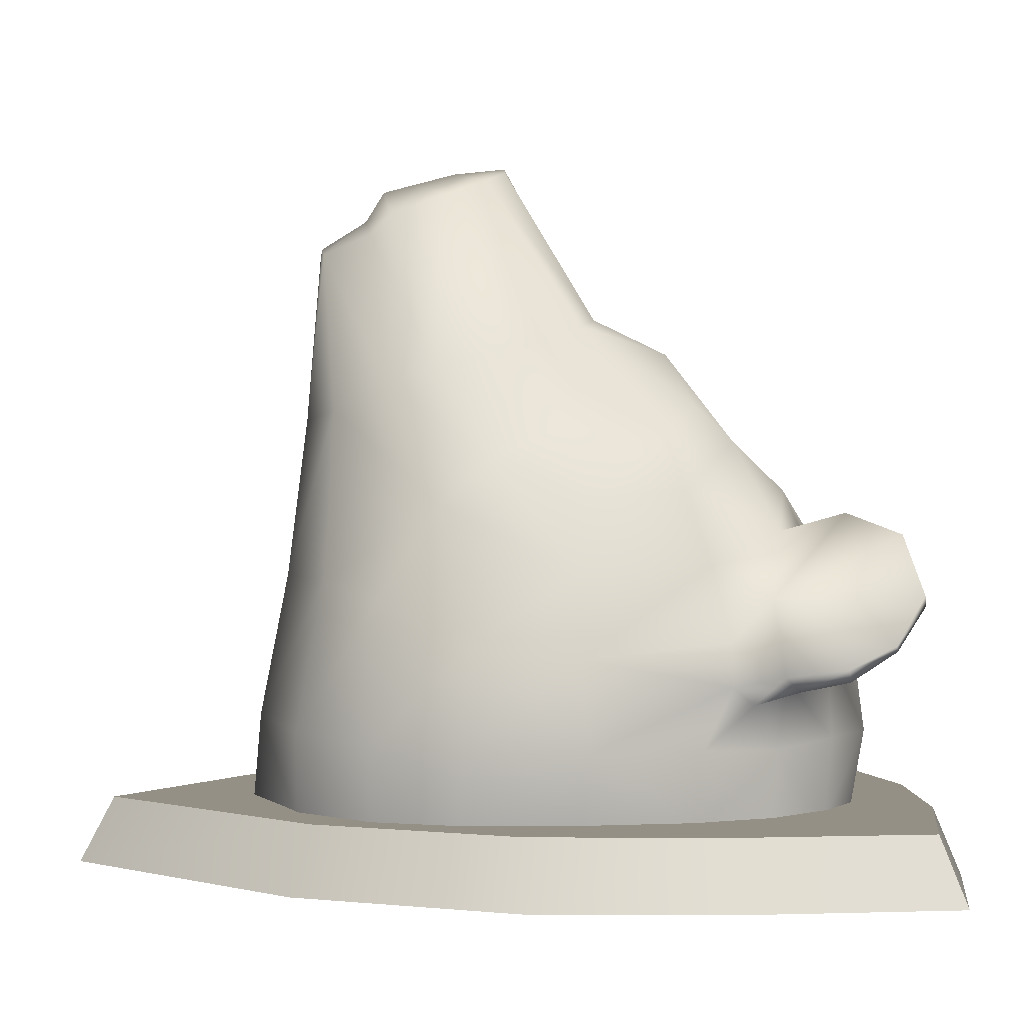
<metadata>
{"format":"obj","ext":"obj","renderer":"f3d","projection":"perspective","resolution":1024,"background":"white","views":[{"elev":0.8,"azim":82.8,"up":"+Z"}]}
</metadata>
<code>
v 8.634 -4.831 97.72
v 5.26 -1.688 99.2
v -0.0629 -8.316 99.52
v -0.0629 -8.316 99.52
v 5.26 -1.688 99.2
v -0.0629 -1.137 100.3
v 8.793 -10.7 95.7
v 8.634 -4.831 97.72
v -0.0629 -8.316 99.52
v 8.793 -10.7 95.7
v -0.0629 -8.316 99.52
v -0.0629 -14.55 97.86
v 10.87 20.81 72.82
v 6.517 11.11 77.96
v 11.09 8.647 76.84
v 41.34 47.29 47.62
v 33.19 41.59 50.42
v 33.98 31.43 38.86
v 46.4 30.23 29.01
v 50.63 37.68 30.27
v 33.98 31.43 38.86
v 33.98 31.43 38.86
v 47.17 48.75 39.67
v 41.34 47.29 47.62
v 33.98 31.43 38.86
v 33.19 41.59 50.42
v 26.62 34.1 47.85
v 26.62 34.1 47.85
v 34.63 22.77 43.5
v 33.98 31.43 38.86
v 33.98 31.43 38.86
v 36.7 25.06 33.02
v 46.4 30.23 29.01
v 22.56 28.26 60.15
v 26.62 34.1 47.85
v 18.67 36.26 53.37
v 32.22 44.16 42.55
v 31.84 43.49 48.93
v 39.57 48.15 45.91
v 49.49 38.11 28.57
v 45.66 32.47 27.06
v 42.46 37.06 30.8
v 48.06 44.77 32.42
v 49.49 38.11 28.57
v 42.46 37.06 30.8
v 18.38 42.67 43.03
v 25.03 37.84 46.67
v 25.02 40.07 40.88
v 35.08 31.64 18.38
v 34.08 33.52 27.57
v 36.76 28.2 24.57
v 39.74 20.71 18.9
v 35.08 31.64 18.38
v 36.76 28.2 24.57
v 39.74 20.71 18.9
v 36.76 28.2 24.57
v 37.59 25.16 27.1
v 42.55 5.003 19.03
v 39.74 20.71 18.9
v 37.59 25.16 27.1
v -8.76 -4.831 97.72
v -0.0629 -8.316 99.52
v -5.386 -1.688 99.2
v -0.0629 -8.316 99.52
v -0.0629 -1.137 100.3
v -5.386 -1.688 99.2
v -8.919 -10.7 95.7
v -0.0629 -8.316 99.52
v -8.76 -4.831 97.72
v -0.0629 -14.55 97.86
v -0.0629 -8.316 99.52
v -8.919 -10.7 95.7
v -11.22 8.647 76.84
v -6.643 11.11 77.96
v -11 20.81 72.82
v -34.11 31.43 38.86
v -33.32 41.59 50.42
v -41.47 47.29 47.62
v -34.11 31.43 38.86
v -50.75 37.68 30.27
v -46.52 30.23 29.01
v -41.47 47.29 47.62
v -47.29 48.75 39.67
v -34.11 31.43 38.86
v -26.75 34.1 47.85
v -33.32 41.59 50.42
v -34.11 31.43 38.86
v -34.11 31.43 38.86
v -34.75 22.77 43.5
v -26.75 34.1 47.85
v -46.52 30.23 29.01
v -36.83 25.06 33.02
v -34.11 31.43 38.86
v -22.69 28.26 60.15
v -18.79 36.26 53.37
v -26.75 34.1 47.85
v -32.35 44.16 42.55
v -39.69 48.15 45.91
v -31.97 43.49 48.93
v -49.61 38.11 28.57
v -42.58 37.06 30.8
v -45.79 32.47 27.06
v -48.19 44.77 32.42
v -42.58 37.06 30.8
v -49.61 38.11 28.57
v -18.5 42.67 43.03
v -25.15 40.07 40.88
v -25.16 37.84 46.67
v -35.2 31.64 18.38
v -36.88 28.2 24.57
v -34.2 33.52 27.57
v -39.87 20.71 18.9
v -36.88 28.2 24.57
v -35.2 31.64 18.38
v -39.87 20.71 18.9
v -37.72 25.16 27.1
v -36.88 28.2 24.57
v -42.68 5.003 19.03
v -37.72 25.16 27.1
v -39.87 20.71 18.9
v -0.0629 27.74 64.4
v -0.0629 19.87 71.79
v 10.87 20.81 72.82
v -11 20.81 72.82
v -0.0629 19.87 71.79
v -0.0629 27.74 64.4
v -46.52 30.23 29.01
v -37.72 25.16 27.1
v -36.83 25.06 33.02
v 36.7 25.06 33.02
v 37.59 25.16 27.1
v 46.4 30.23 29.01
v 29.08 -22.24 38.23
v 29.38 -13.66 51.57
v 21.52 -28.62 41.01
v 29.38 -13.66 51.57
v 38.33 -10.64 32.47
v 38.33 -10.64 32.47
v 36.68 4.555 42.6
v 40.98 4.351 31.25
v 34.63 22.77 43.5
v 31.54 6.331 52.19
v 31.35 20.01 53.51
v 26.62 34.1 47.85
v 34.63 22.77 43.5
v 22.56 28.26 60.15
v 34.63 22.77 43.5
v 36.68 4.555 42.6
v 36.7 25.06 33.02
v 36.7 25.06 33.02
v 33.98 31.43 38.86
v -29.21 -22.24 38.23
v -21.64 -28.62 41.01
v -29.51 -13.66 51.57
v -29.51 -13.66 51.57
v -38.45 -10.64 32.47
v -36.81 4.555 42.6
v -38.45 -10.64 32.47
v -41.11 4.351 31.25
v -31.67 6.331 52.19
v -34.75 22.77 43.5
v -31.48 20.01 53.51
v -26.75 34.1 47.85
v -34.75 22.77 43.5
v -22.69 28.26 60.15
v -34.75 22.77 43.5
v -36.81 4.555 42.6
v -36.83 25.06 33.02
v -36.83 25.06 33.02
v -34.11 31.43 38.86
v 31.54 6.331 52.19
v 25.1 4.248 62.53
v 28.8 -6.008 57.81
v 31.54 6.331 52.19
v 27.95 16.9 60.32
v 31.35 20.01 53.51
v 18.85 -1.672 73.32
v 28.8 -6.008 57.81
v 20.62 -13.37 71.01
v -31.67 6.331 52.19
v -28.92 -6.008 57.81
v -25.22 4.248 62.53
v -28.08 16.9 60.32
v -31.67 6.331 52.19
v -31.48 20.01 53.51
v -28.92 -6.008 57.81
v -18.98 -1.672 73.32
v -20.75 -13.37 71.01
v 36.16 -34.08 -0.04866
v 53.16 -5.474 -0.04866
v 33.56 -31.18 9.19
v 49.34 -4.639 9.19
v 28.61 59.32 -0.04865
v 0 62.68 -0.04865
v 26.73 55.82 9.19
v 0 58.83 9.19
v 57.21 51.74 -0.04865
v 28.61 59.32 -0.04865
v 53.41 48.81 9.19
v 26.73 55.82 9.19
v 57.21 23.13 -0.04866
v 53.41 48.81 9.19
v 53.31 21.97 9.19
v 57.21 51.74 -0.04865
v 53.16 -5.474 -0.04866
v 53.31 21.97 9.19
v 49.34 -4.639 9.19
v 57.21 23.13 -0.04866
v 0 -62.68 -0.04867
v 33.56 -31.18 9.19
v 0 -57.84 9.19
v 36.16 -34.08 -0.04866
v -53.16 -5.474 -0.04866
v -33.56 -31.18 9.19
v -49.34 -4.639 9.19
v -36.16 -34.08 -0.04866
v 0 62.68 -0.04865
v -26.73 55.82 9.19
v 0 58.83 9.19
v -28.61 59.32 -0.04865
v -28.61 59.32 -0.04865
v -53.41 48.81 9.19
v -26.73 55.82 9.19
v -57.21 51.74 -0.04865
v -57.21 51.74 -0.04865
v -57.21 23.13 -0.04866
v -53.41 48.81 9.19
v -53.31 21.97 9.19
v -57.21 23.13 -0.04866
v -53.16 -5.474 -0.04866
v -53.31 21.97 9.19
v -49.34 -4.639 9.19
v -36.16 -34.08 -0.04866
v 0 -62.68 -0.04867
v -33.56 -31.18 9.19
v 0 -57.84 9.19
v -0.0629 -14.55 97.86
v 8.985 -18.46 92.75
v 8.793 -10.7 95.7
v -0.0629 -18.81 96.67
v 5.26 -1.688 99.2
v -0.0629 11.2 78.24
v -0.0629 -1.137 100.3
v 6.517 11.11 77.96
v 8.634 -4.831 97.72
v 6.517 11.11 77.96
v 5.26 -1.688 99.2
v 11.09 8.647 76.84
v 10.87 20.81 72.82
v -0.0629 19.87 71.79
v 6.517 11.11 77.96
v -0.0629 11.2 78.24
v 11.09 8.647 76.84
v 8.634 -4.831 97.72
v 18.85 -1.672 73.32
v 8.793 -10.7 95.7
v 20.62 -13.37 71.01
v 8.793 -10.7 95.7
v 8.985 -18.46 92.75
v 18.85 -1.672 73.32
v 22.56 28.26 60.15
v 27.95 16.9 60.32
v 31.35 20.01 53.51
v 22.28 22.76 65.32
v 22.56 28.26 60.15
v 10.87 20.81 72.82
v 22.28 22.76 65.32
v -0.0629 27.74 64.4
v 6.806 -21.36 89.92
v 20.62 -13.37 71.01
v 8.985 -18.46 92.75
v 18.82 -19.79 68.06
v 28.8 -6.008 57.81
v 20.62 -13.37 71.01
v 29.38 -13.66 51.57
v 14.82 -26.93 64.51
v 21.52 -28.62 41.01
v 4.416 -27.79 87.19
v 6.806 -21.36 89.92
v 14.82 -26.93 64.51
v 4.416 -27.79 87.19
v -0.0629 -29.97 63.6
v -0.0629 -27.8 88.31
v 8.985 -18.46 92.75
v -0.0629 -21.43 92.38
v 6.806 -21.36 89.92
v -0.0629 -18.81 96.67
v -0.0629 -21.43 92.38
v 4.416 -27.79 87.19
v 6.806 -21.36 89.92
v -0.0629 -27.8 88.31
v 50.24 44.06 33.29
v 33.98 31.43 38.86
v 50.63 37.68 30.27
v 47.17 48.75 39.67
v 28.8 -6.008 57.81
v 36.68 4.555 42.6
v 31.54 6.331 52.19
v 29.38 -13.66 51.57
v -0.0629 27.74 64.4
v 18.67 36.26 53.37
v -0.0629 37.79 54.42
v 22.56 28.26 60.15
v 33.19 41.59 50.42
v 25.03 37.84 46.67
v 26.62 34.1 47.85
v 31.84 43.49 48.93
v 33.19 41.59 50.42
v 39.57 48.15 45.91
v 41.34 47.29 47.62
v 45.66 32.47 27.06
v 50.63 37.68 30.27
v 46.4 30.23 29.01
v 49.49 38.11 28.57
v 50.63 37.68 30.27
v 48.06 44.77 32.42
v 50.24 44.06 33.29
v 49.49 38.11 28.57
v 39.57 48.15 45.91
v 47.17 48.75 39.67
v 45.1 49.43 38.22
v 41.34 47.29 47.62
v 45.1 49.43 38.22
v 50.24 44.06 33.29
v 48.06 44.77 32.42
v 47.17 48.75 39.67
v 32.22 44.16 42.55
v 39.57 48.15 45.91
v 37.69 43.31 36.33
v 45.1 49.43 38.22
v 48.06 44.77 32.42
v 37.69 43.31 36.33
v 45.1 49.43 38.22
v 42.46 37.06 30.8
v 25.03 37.84 46.67
v 32.22 44.16 42.55
v 25.02 40.07 40.88
v 31.84 43.49 48.93
v 32.22 44.16 42.55
v 28.25 40.36 31.82
v 25.02 40.07 40.88
v 37.69 43.31 36.33
v 18.67 36.26 53.37
v -0.0629 43.49 45.27
v -0.0629 37.79 54.42
v 18.38 42.67 43.03
v 25.03 37.84 46.67
v 18.67 36.26 53.37
v 26.62 34.1 47.85
v 18.38 42.67 43.03
v 19.66 46.05 32.44
v -0.0629 48.49 33.94
v 18.38 42.67 43.03
v -0.0629 43.49 45.27
v 37.69 43.31 36.33
v 42.46 37.06 30.8
v 34.08 33.52 27.57
v 28.25 40.36 31.82
v 36.76 28.2 24.57
v 42.46 37.06 30.8
v 45.66 32.47 27.06
v 34.08 33.52 27.57
v 46.4 30.23 29.01
v 36.76 28.2 24.57
v 45.66 32.47 27.06
v 37.59 25.16 27.1
v 19.66 46.05 32.44
v -0.0629 50.83 19.97
v -0.0629 48.49 33.94
v 20.58 47.55 19.56
v -0.0629 50.83 19.97
v 19.47 45.76 7.843
v -0.0629 49.13 8.03
v 20.58 47.55 19.56
v 20.58 47.55 19.56
v 28.64 40.85 19.3
v 27.89 40.06 7.756
v 19.47 45.76 7.843
v 34.08 33.52 27.57
v 28.64 40.85 19.3
v 28.25 40.36 31.82
v 35.08 31.64 18.38
v 27.89 40.06 7.756
v 35.08 31.64 18.38
v 34.98 31.05 7.73
v 28.64 40.85 19.3
v 20.58 47.55 19.56
v 28.25 40.36 31.82
v 19.66 46.05 32.44
v 25.02 40.07 40.88
v 18.38 42.67 43.03
v 28.25 40.36 31.82
v 35.08 31.64 18.38
v 38.36 20.56 7.976
v 34.98 31.05 7.73
v 39.74 20.71 18.9
v 42.55 5.003 19.03
v 38.36 20.56 7.976
v 39.11 3.685 7.498
v 40.98 4.351 31.25
v 37.59 25.16 27.1
v 36.7 25.06 33.02
v 42.55 5.003 19.03
v 39.95 -11.4 19.04
v 39.11 3.685 7.498
v 37.24 -12.1 7.594
v 40.98 4.351 31.25
v 39.95 -11.4 19.04
v 38.33 -10.64 32.47
v 34.03 -23.43 19.5
v 39.95 -11.4 19.04
v 29.08 -22.24 38.23
v 39.95 -11.4 19.04
v 34.03 -23.43 19.5
v 32.17 -23.03 7.752
v 37.24 -12.1 7.594
v 23.3 -32.76 20.39
v 32.17 -23.03 7.752
v 34.03 -23.43 19.5
v 20.58 -32.39 7.997
v 23.3 -32.76 20.39
v -0.0629 -36.74 20.96
v 20.58 -32.39 7.997
v -0.0629 -37.8 8.131
v 23.3 -32.76 20.39
v 29.08 -22.24 38.23
v 21.52 -28.62 41.01
v 34.03 -23.43 19.5
v 21.52 -28.62 41.01
v -0.0629 -36.74 20.96
v 23.3 -32.76 20.39
v -0.0629 -32.8 41.13
v -0.0629 -32.8 41.13
v 14.82 -26.93 64.51
v -0.0629 -29.97 63.6
v 21.52 -28.62 41.01
v -0.0629 -14.55 97.86
v -9.111 -18.46 92.75
v -0.0629 -18.81 96.67
v -8.919 -10.7 95.7
v -0.0629 -1.137 100.3
v -0.0629 11.2 78.24
v -5.386 -1.688 99.2
v -6.643 11.11 77.96
v -5.386 -1.688 99.2
v -6.643 11.11 77.96
v -8.76 -4.831 97.72
v -11.22 8.647 76.84
v -11 20.81 72.82
v -6.643 11.11 77.96
v -0.0629 19.87 71.79
v -0.0629 11.2 78.24
v -8.76 -4.831 97.72
v -18.98 -1.672 73.32
v -8.919 -10.7 95.7
v -11.22 8.647 76.84
v -8.919 -10.7 95.7
v -20.75 -13.37 71.01
v -9.111 -18.46 92.75
v -18.98 -1.672 73.32
v -28.08 16.9 60.32
v -22.69 28.26 60.15
v -31.48 20.01 53.51
v -22.4 22.76 65.32
v -11 20.81 72.82
v -22.69 28.26 60.15
v -22.4 22.76 65.32
v -0.0629 27.74 64.4
v -9.111 -18.46 92.75
v -20.75 -13.37 71.01
v -6.932 -21.36 89.92
v -18.94 -19.79 68.06
v -20.75 -13.37 71.01
v -28.92 -6.008 57.81
v -29.51 -13.66 51.57
v -21.64 -28.62 41.01
v -14.95 -26.93 64.51
v -6.932 -21.36 89.92
v -4.542 -27.79 87.19
v -14.95 -26.93 64.51
v -0.0629 -29.97 63.6
v -4.542 -27.79 87.19
v -0.0629 -27.8 88.31
v -9.111 -18.46 92.75
v -0.0629 -21.43 92.38
v -0.0629 -18.81 96.67
v -6.932 -21.36 89.92
v -0.0629 -21.43 92.38
v -6.932 -21.36 89.92
v -4.542 -27.79 87.19
v -0.0629 -27.8 88.31
v -34.11 31.43 38.86
v -47.29 48.75 39.67
v -50.36 44.06 33.29
v -50.75 37.68 30.27
v -28.92 -6.008 57.81
v -31.67 6.331 52.19
v -36.81 4.555 42.6
v -29.51 -13.66 51.57
v -22.69 28.26 60.15
v -0.0629 27.74 64.4
v -18.79 36.26 53.37
v -0.0629 37.79 54.42
v -25.16 37.84 46.67
v -33.32 41.59 50.42
v -26.75 34.1 47.85
v -31.97 43.49 48.93
v -39.69 48.15 45.91
v -33.32 41.59 50.42
v -41.47 47.29 47.62
v -46.52 30.23 29.01
v -50.75 37.68 30.27
v -45.79 32.47 27.06
v -49.61 38.11 28.57
v -50.75 37.68 30.27
v -48.19 44.77 32.42
v -49.61 38.11 28.57
v -50.36 44.06 33.29
v -47.29 48.75 39.67
v -39.69 48.15 45.91
v -45.23 49.43 38.22
v -41.47 47.29 47.62
v -45.23 49.43 38.22
v -50.36 44.06 33.29
v -47.29 48.75 39.67
v -48.19 44.77 32.42
v -32.35 44.16 42.55
v -37.81 43.31 36.33
v -39.69 48.15 45.91
v -45.23 49.43 38.22
v -37.81 43.31 36.33
v -48.19 44.77 32.42
v -45.23 49.43 38.22
v -42.58 37.06 30.8
v -25.16 37.84 46.67
v -32.35 44.16 42.55
v -31.97 43.49 48.93
v -25.15 40.07 40.88
v -25.15 40.07 40.88
v -28.38 40.36 31.82
v -32.35 44.16 42.55
v -37.81 43.31 36.33
v -18.79 36.26 53.37
v -0.0629 43.49 45.27
v -18.5 42.67 43.03
v -0.0629 37.79 54.42
v -26.75 34.1 47.85
v -18.79 36.26 53.37
v -25.16 37.84 46.67
v -18.5 42.67 43.03
v -18.5 42.67 43.03
v -0.0629 48.49 33.94
v -19.79 46.05 32.44
v -0.0629 43.49 45.27
v -37.81 43.31 36.33
v -34.2 33.52 27.57
v -42.58 37.06 30.8
v -28.38 40.36 31.82
v -42.58 37.06 30.8
v -36.88 28.2 24.57
v -45.79 32.47 27.06
v -34.2 33.52 27.57
v -46.52 30.23 29.01
v -36.88 28.2 24.57
v -37.72 25.16 27.1
v -45.79 32.47 27.06
v -19.79 46.05 32.44
v -0.0629 50.83 19.97
v -20.71 47.55 19.56
v -0.0629 48.49 33.94
v -0.0629 50.83 19.97
v -19.6 45.76 7.843
v -20.71 47.55 19.56
v -0.0629 49.13 8.03
v -20.71 47.55 19.56
v -28.01 40.06 7.756
v -28.76 40.85 19.3
v -19.6 45.76 7.843
v -28.76 40.85 19.3
v -34.2 33.52 27.57
v -28.38 40.36 31.82
v -35.2 31.64 18.38
v -35.2 31.64 18.38
v -28.01 40.06 7.756
v -35.1 31.05 7.73
v -28.76 40.85 19.3
v -28.38 40.36 31.82
v -20.71 47.55 19.56
v -19.79 46.05 32.44
v -25.15 40.07 40.88
v -18.5 42.67 43.03
v -28.38 40.36 31.82
v -38.49 20.56 7.976
v -35.2 31.64 18.38
v -35.1 31.05 7.73
v -39.87 20.71 18.9
v -38.49 20.56 7.976
v -42.68 5.003 19.03
v -39.24 3.685 7.498
v -41.11 4.351 31.25
v -36.83 25.06 33.02
v -37.72 25.16 27.1
v -42.68 5.003 19.03
v -39.24 3.685 7.498
v -40.08 -11.4 19.04
v -37.37 -12.1 7.594
v -40.08 -11.4 19.04
v -41.11 4.351 31.25
v -38.45 -10.64 32.47
v -34.16 -23.43 19.5
v -40.08 -11.4 19.04
v -29.21 -22.24 38.23
v -40.08 -11.4 19.04
v -32.3 -23.03 7.752
v -34.16 -23.43 19.5
v -37.37 -12.1 7.594
v -32.3 -23.03 7.752
v -23.42 -32.76 20.39
v -34.16 -23.43 19.5
v -20.7 -32.39 7.997
v -20.7 -32.39 7.997
v -0.0629 -36.74 20.96
v -23.42 -32.76 20.39
v -0.0629 -37.8 8.131
v -29.21 -22.24 38.23
v -23.42 -32.76 20.39
v -21.64 -28.62 41.01
v -34.16 -23.43 19.5
v -21.64 -28.62 41.01
v -0.0629 -36.74 20.96
v -0.0629 -32.8 41.13
v -23.42 -32.76 20.39
v -14.95 -26.93 64.51
v -0.0629 -32.8 41.13
v -0.0629 -29.97 63.6
v -21.64 -28.62 41.01
v -53.31 21.97 9.19
v -26.73 55.82 9.19
v -53.41 48.81 9.19
v -49.34 -4.639 9.19
v 0 58.83 9.19
v 49.34 -4.639 9.19
v 26.73 55.82 9.19
v 53.31 21.97 9.19
v 53.41 48.81 9.19
v 33.56 -31.18 9.19
v -33.56 -31.18 9.19
v 0 -57.84 9.19
v 57.21 23.13 -0.04866
v 28.61 59.32 -0.04865
v 57.21 51.74 -0.04865
v 53.16 -5.474 -0.04866
v 0 62.68 -0.04865
v -53.16 -5.474 -0.04866
v -28.61 59.32 -0.04865
v -57.21 23.13 -0.04866
v -57.21 51.74 -0.04865
v -36.16 -34.08 -0.04866
v 36.16 -34.08 -0.04866
v 0 -62.68 -0.04867
v 22.28 22.76 65.32
v 10.87 20.81 72.82
v 11.09 8.647 76.84
v 27.95 16.9 60.32
v 25.1 4.248 62.53
v 27.95 16.9 60.32
v 18.85 -1.672 73.32
v -22.4 22.76 65.32
v -11.22 8.647 76.84
v -11 20.81 72.82
v -28.08 16.9 60.32
v -25.22 4.248 62.53
v -28.08 16.9 60.32
v -18.98 -1.672 73.32
f 1 2 3
f 4 5 6
f 7 8 9
f 10 11 12
f 13 14 15
f 16 17 18
f 19 20 21
f 22 23 24
f 25 26 27
f 28 29 30
f 31 32 33
f 34 35 36
f 37 38 39
f 40 41 42
f 43 44 45
f 46 47 48
f 49 50 51
f 52 53 54
f 55 56 57
f 58 59 60
f 61 62 63
f 64 65 66
f 67 68 69
f 70 71 72
f 73 74 75
f 76 77 78
f 79 80 81
f 82 83 84
f 85 86 87
f 88 89 90
f 91 92 93
f 94 95 96
f 97 98 99
f 100 101 102
f 103 104 105
f 106 107 108
f 109 110 111
f 112 113 114
f 115 116 117
f 118 119 120
f 121 122 123
f 124 125 126
f 127 128 129
f 130 131 132
f 133 134 135
f 136 133 137
f 136 138 139
f 139 138 140
f 141 142 139
f 142 141 143
f 144 143 145
f 143 144 146
f 147 148 140
f 140 149 147
f 150 151 147
f 152 153 154
f 155 156 152
f 155 157 158
f 157 159 158
f 160 161 157
f 161 160 162
f 162 163 164
f 163 162 165
f 166 159 167
f 159 166 168
f 169 166 170
f 171 172 173
f 172 174 175
f 175 174 176
f 177 178 172
f 178 177 179
f 180 181 182
f 182 183 184
f 183 185 184
f 186 187 182
f 187 186 188
f 189 190 191
f 192 191 190
f 193 194 195
f 196 195 194
f 197 198 199
f 200 199 198
f 201 202 203
f 202 201 204
f 205 206 207
f 206 205 208
f 209 210 211
f 210 209 212
f 213 214 215
f 214 213 216
f 217 218 219
f 218 217 220
f 221 222 223
f 222 221 224
f 225 226 227
f 228 227 226
f 229 230 231
f 232 231 230
f 233 234 235
f 236 235 234
f 237 238 239
f 238 237 240
f 241 242 243
f 242 241 244
f 245 246 247
f 246 245 248
f 249 250 251
f 250 252 251
f 253 254 255
f 256 255 254
f 257 258 259
f 258 257 260
f 261 262 263
f 262 261 264
f 265 266 267
f 266 265 268
f 269 270 271
f 270 269 272
f 272 273 274
f 272 275 273
f 276 277 275
f 276 275 272
f 278 272 279
f 272 278 280
f 281 282 280
f 283 282 281
f 284 285 286
f 285 284 287
f 288 289 290
f 289 288 291
f 292 293 294
f 293 292 295
f 296 297 298
f 297 296 299
f 300 301 302
f 301 300 303
f 304 305 306
f 305 304 307
f 308 309 307
f 308 310 309
f 311 312 313
f 312 311 314
f 315 316 317
f 316 315 318
f 319 320 321
f 320 319 322
f 323 324 325
f 324 323 326
f 327 328 329
f 329 328 330
f 331 332 333
f 332 331 334
f 335 336 337
f 336 335 338
f 339 340 341
f 340 339 342
f 343 344 345
f 344 343 346
f 347 348 349
f 350 348 347
f 351 352 353
f 354 353 352
f 355 356 357
f 357 358 355
f 359 360 361
f 360 359 362
f 363 364 365
f 364 363 366
f 367 368 369
f 368 367 370
f 371 372 373
f 372 371 374
f 375 376 377
f 375 377 378
f 379 380 381
f 380 379 382
f 383 384 385
f 384 383 386
f 387 388 386
f 388 387 389
f 390 389 391
f 389 390 392
f 393 394 395
f 393 396 394
f 397 398 396
f 398 397 399
f 400 401 402
f 401 400 403
f 404 405 403
f 405 404 406
f 407 408 403
f 407 409 408
f 409 410 411
f 409 412 410
f 413 414 415
f 413 415 416
f 417 418 419
f 418 417 420
f 421 422 423
f 422 424 423
f 425 426 427
f 426 425 428
f 429 430 431
f 430 429 432
f 433 434 435
f 434 433 436
f 437 438 439
f 438 437 440
f 441 442 443
f 443 442 444
f 445 446 447
f 447 446 448
f 449 450 451
f 451 450 452
f 453 454 455
f 454 453 456
f 457 458 459
f 458 457 460
f 461 462 463
f 462 461 464
f 465 466 467
f 466 465 468
f 469 470 471
f 472 471 470
f 473 474 472
f 475 472 474
f 476 477 475
f 472 475 477
f 478 472 479
f 479 472 480
f 481 482 480
f 482 481 483
f 484 485 486
f 485 484 487
f 488 489 490
f 488 490 491
f 492 493 494
f 492 494 495
f 496 497 498
f 498 499 496
f 500 501 502
f 503 502 501
f 504 505 506
f 505 504 507
f 507 508 509
f 509 508 510
f 511 512 513
f 512 514 513
f 515 516 517
f 516 515 518
f 519 520 521
f 520 519 522
f 523 524 525
f 524 523 526
f 527 528 529
f 528 530 529
f 531 532 533
f 532 531 534
f 535 536 537
f 536 535 538
f 539 540 541
f 540 542 541
f 543 544 545
f 544 543 546
f 547 548 549
f 548 550 549
f 551 552 553
f 552 551 554
f 555 556 557
f 556 555 558
f 559 560 561
f 560 559 562
f 563 564 565
f 564 563 566
f 567 568 569
f 568 567 570
f 571 572 573
f 572 571 574
f 575 576 577
f 576 575 578
f 579 580 581
f 580 579 582
f 583 584 585
f 584 583 586
f 587 588 586
f 588 587 589
f 589 590 591
f 590 589 592
f 593 594 595
f 594 593 596
f 597 598 596
f 598 597 599
f 600 601 602
f 600 602 603
f 604 605 603
f 605 604 606
f 607 608 603
f 608 607 609
f 610 609 611
f 609 610 612
f 613 614 615
f 614 613 616
f 617 618 619
f 618 617 620
f 621 622 623
f 622 621 624
f 625 626 627
f 626 625 628
f 629 630 631
f 630 629 632
f 633 634 635
f 634 633 636
f 637 638 639
f 638 637 640
f 640 641 638
f 640 642 641
f 642 643 641
f 643 642 644
f 645 643 644
f 642 640 646
f 646 640 647
f 646 647 648
f 649 650 651
f 650 649 652
f 652 653 650
f 652 654 653
f 654 655 653
f 655 654 656
f 655 656 657
f 654 652 658
f 658 652 659
f 658 659 660
f 661 662 663
f 663 664 661
f 663 665 666
f 665 663 667
f 668 669 670
f 669 668 671
f 672 669 673
f 669 672 674

</code>
